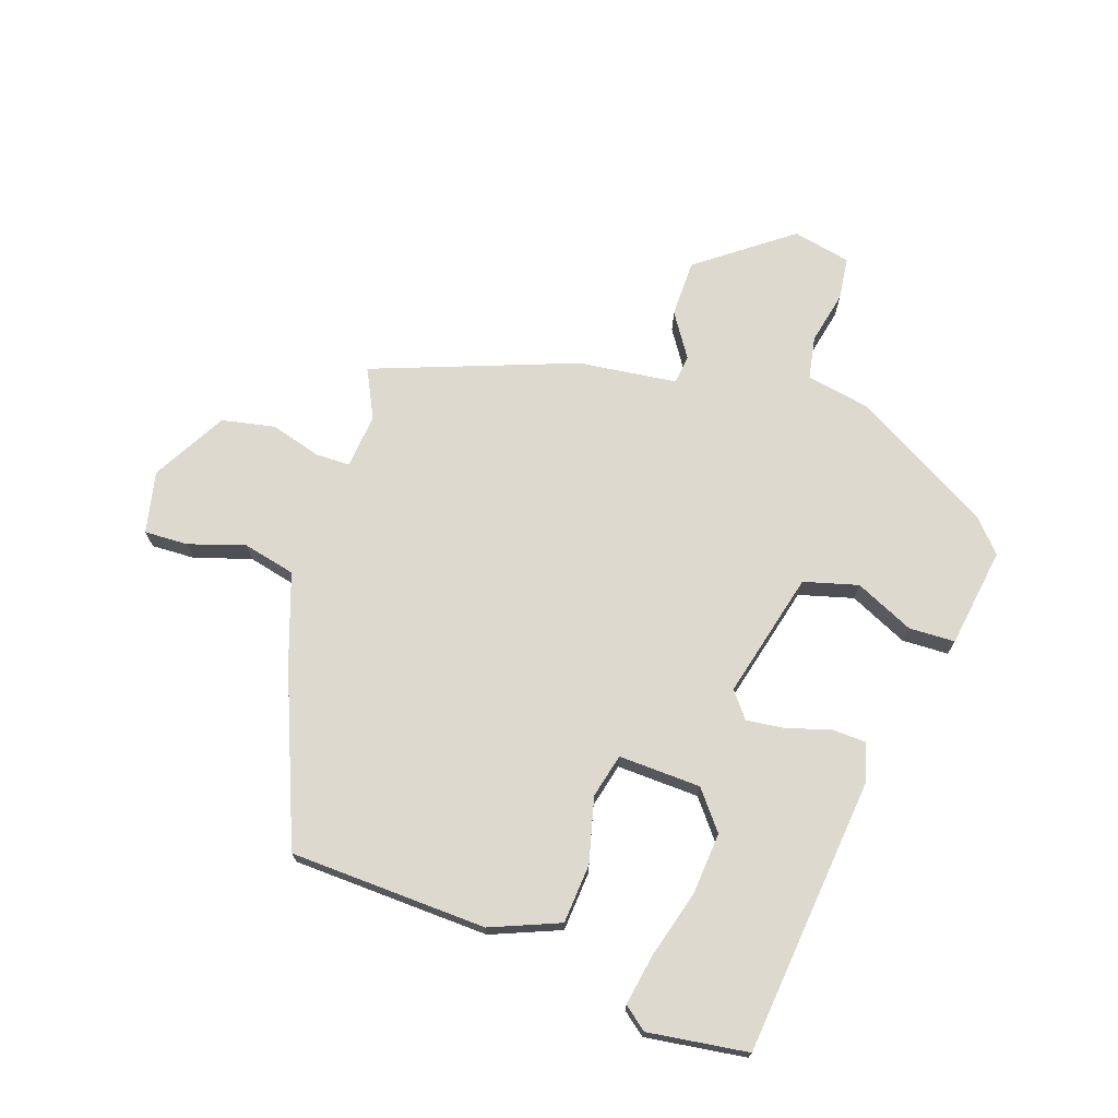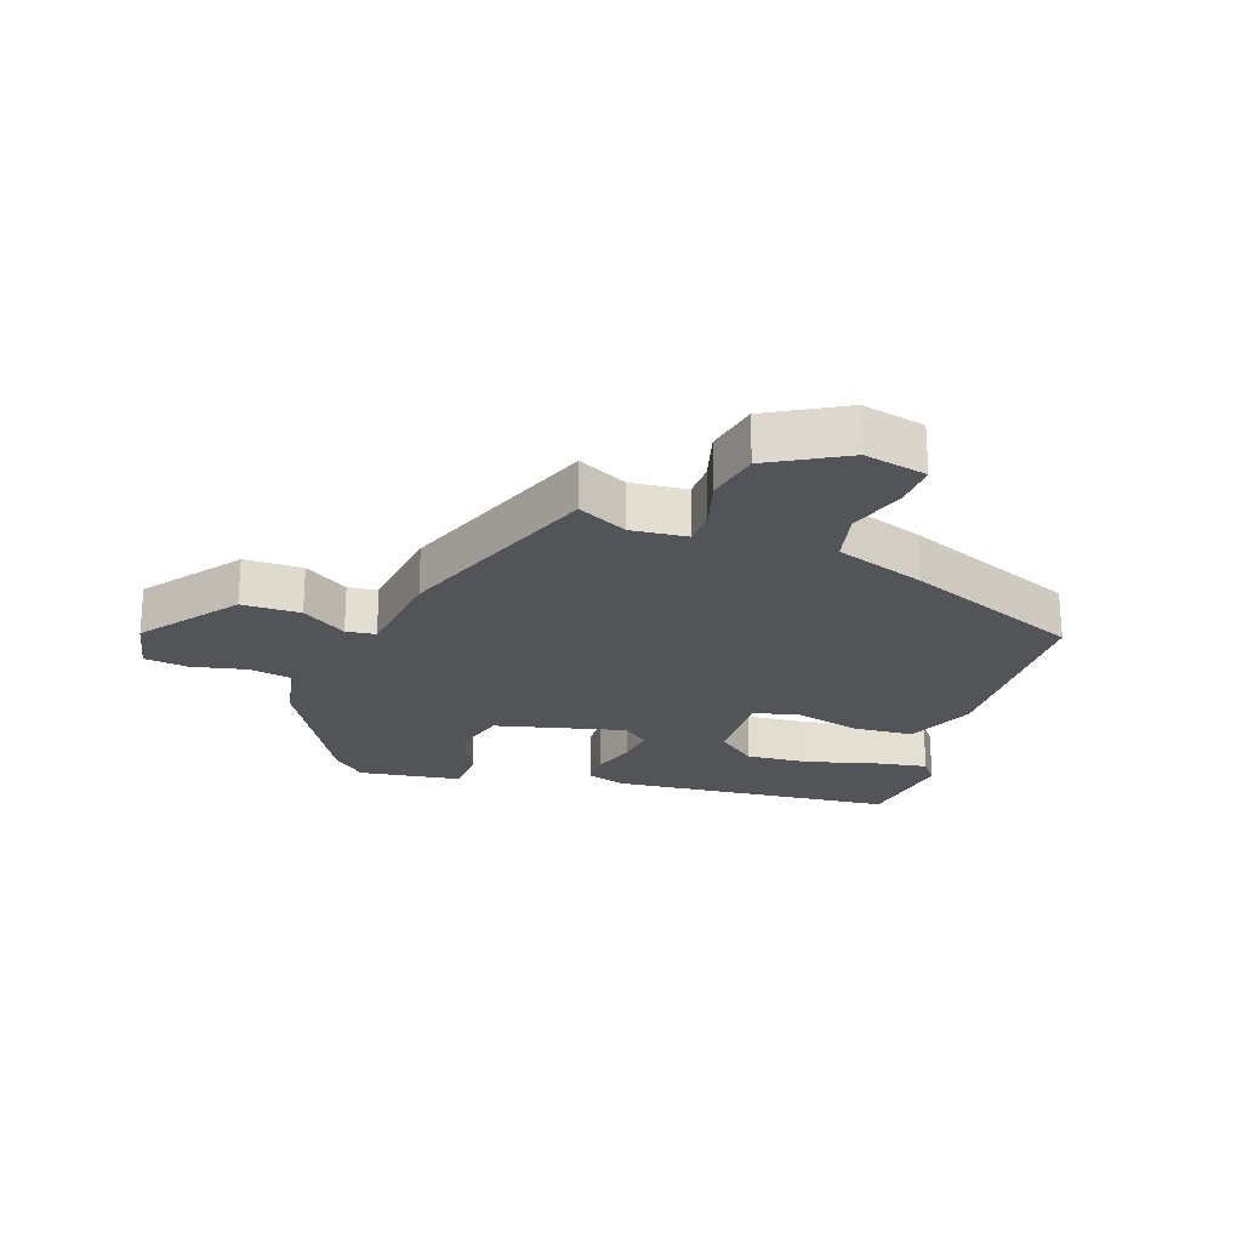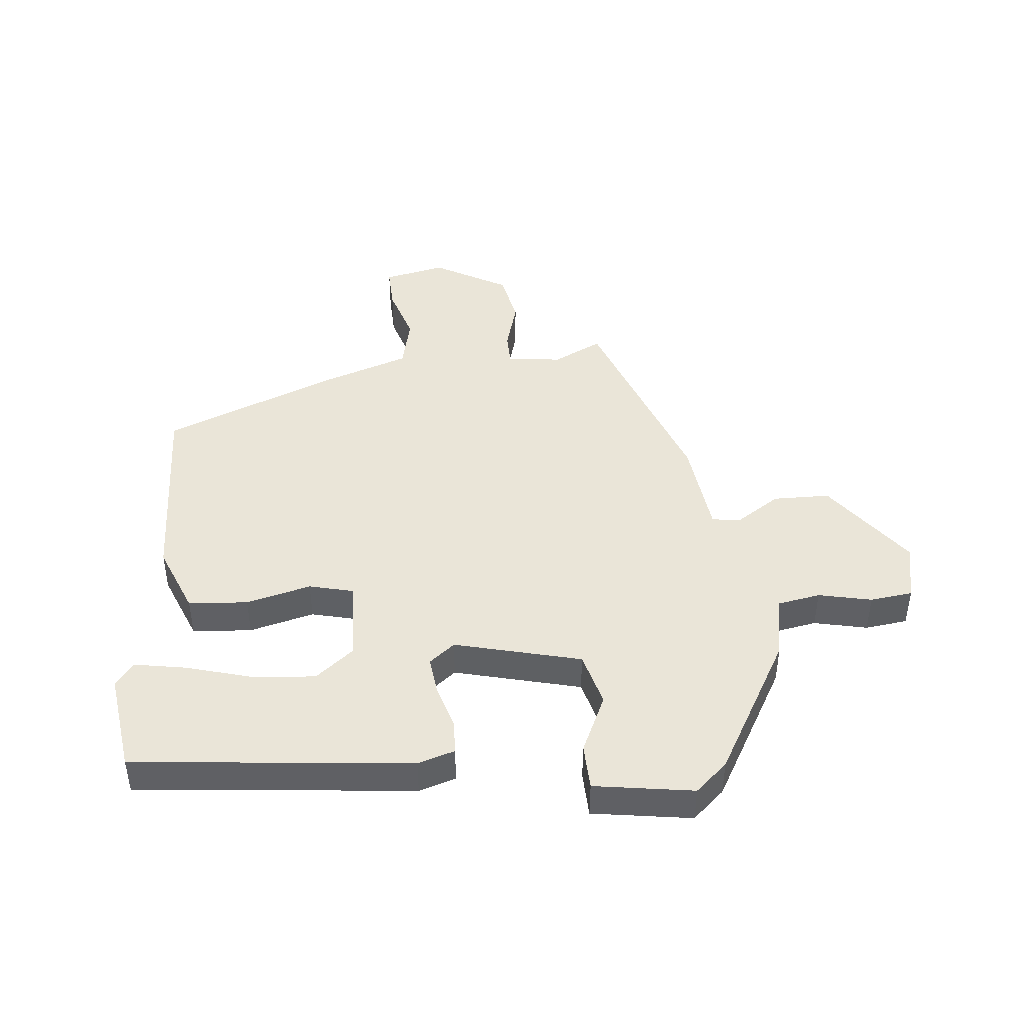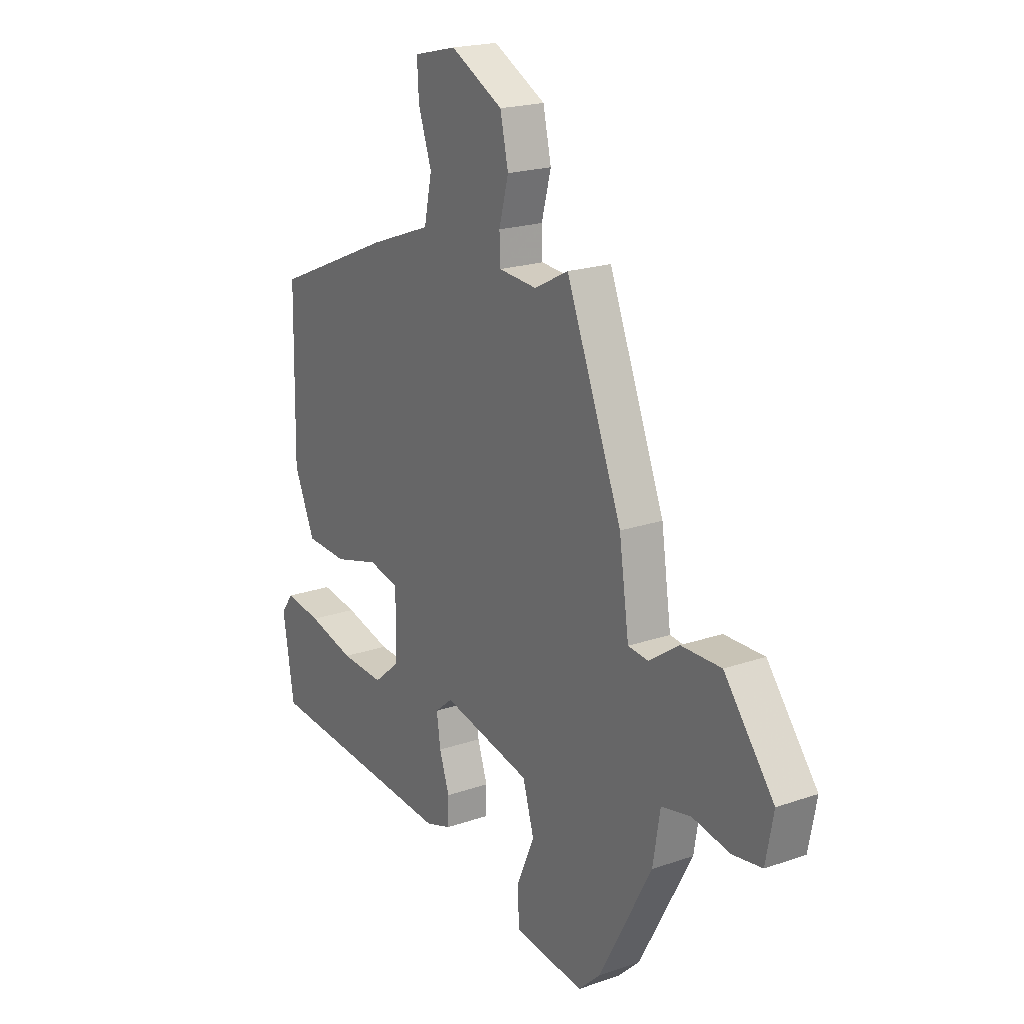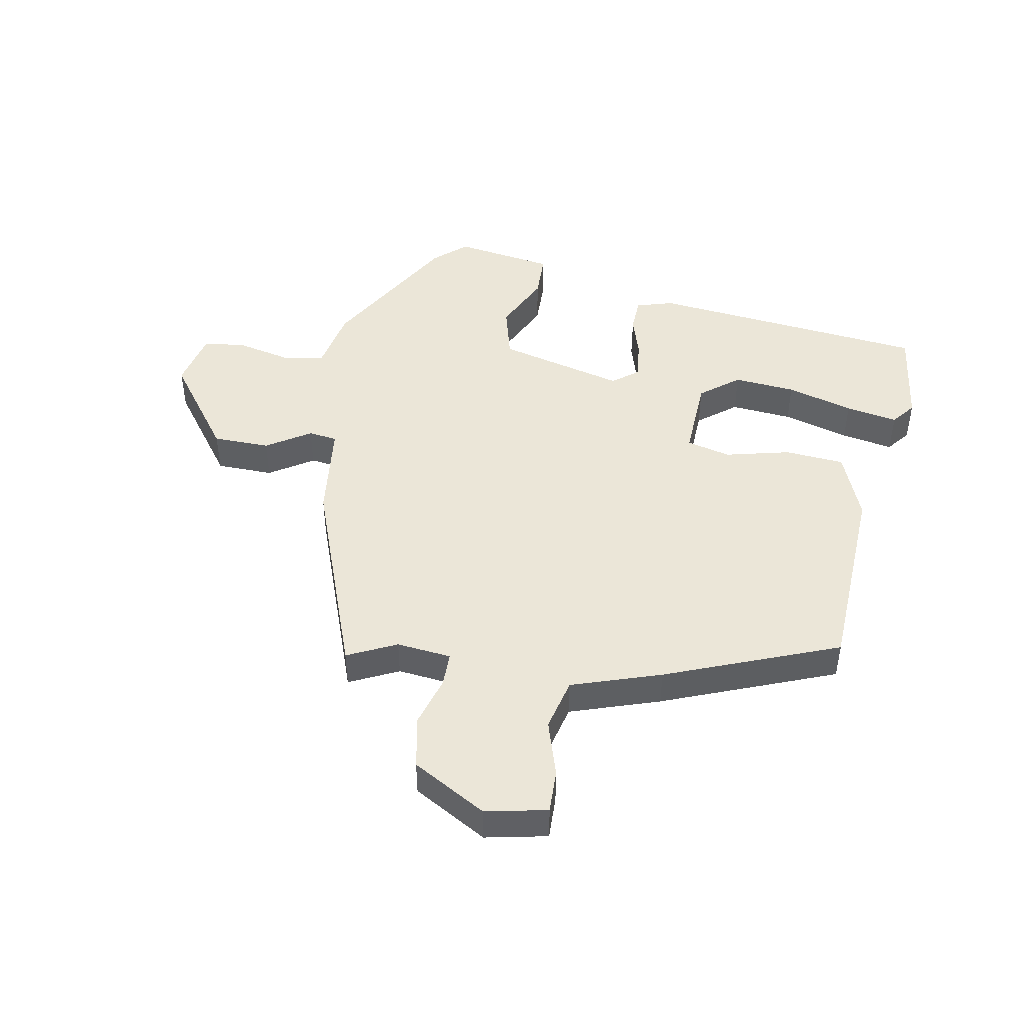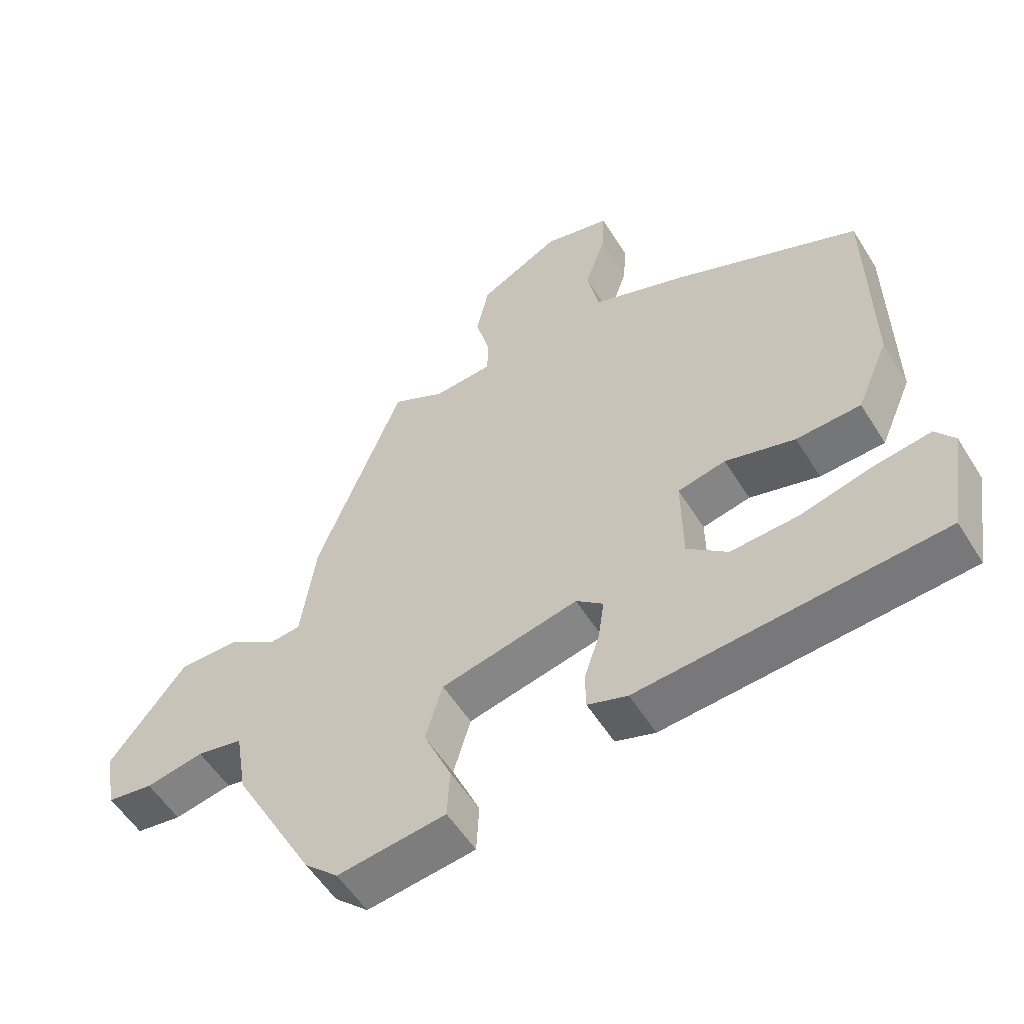
<metadata>
{"format":"obj","ext":"obj","renderer":"f3d","projection":"perspective","resolution":1024,"background":"white","views":[{"elev":71.6,"azim":110.0,"up":"+Y"},{"elev":-23.3,"azim":-18.2,"up":"+Y"},{"elev":44.8,"azim":175.8,"up":"+Y"},{"elev":20.1,"azim":-122.6,"up":"+Z"},{"elev":46.4,"azim":12.1,"up":"+Y"},{"elev":-54.9,"azim":31.4,"up":"+Z"}]}
</metadata>
<code>
v -0.329 0.07 0.527
v -0.25 0.07 0.486
v -0.161 0.07 0.493
v -0.159 0.07 0.549
v -0.181 0.07 0.632
v -0.162 0.07 0.718
v -0.04 0.07 0.783
v 0.06 0.07 0.759
v 0.056 0.07 0.688
v 0.025 0.07 0.597
v 0.043 0.07 0.511
v 0.187 0.07 0.458
v 0.465 0.07 0.339
v 0.47 0.07 0.018
v 0.422 0.07 -0.093
v 0.325 0.07 -0.098
v 0.22 0.07 -0.069
v 0.148 0.07 -0.085
v 0.15 0.07 -0.219
v 0.211 0.07 -0.27
v 0.312 0.07 -0.264
v 0.421 0.07 -0.236
v 0.506 0.07 -0.223
v 0.535 0.07 -0.262
v 0.509 0.07 -0.424
v 0.054 0.07 -0.46
v -0.006 0.07 -0.44
v -0.007 0.07 -0.384
v 0.016 0.07 -0.315
v 0.025 0.07 -0.252
v -0.016 0.07 -0.218
v -0.223 0.07 -0.265
v -0.249 0.07 -0.353
v -0.207 0.07 -0.449
v -0.211 0.07 -0.524
v -0.374 0.07 -0.545
v -0.425 0.07 -0.497
v -0.548 0.07 -0.269
v -0.565 0.07 -0.166
v -0.634 0.07 -0.152
v -0.721 0.07 -0.169
v -0.79 0.07 -0.159
v -0.808 0.07 -0.064
v -0.692 0.07 0.084
v -0.599 0.07 0.083
v -0.529 0.07 0.035
v -0.482 0.07 0.04
v -0.459 0.07 0.199
v -0.329 0 0.527
v -0.25 0 0.486
v -0.161 0 0.493
v -0.159 0 0.549
v -0.181 0 0.632
v -0.162 0 0.718
v -0.04 0 0.783
v 0.06 0 0.759
v 0.056 0 0.688
v 0.025 0 0.597
v 0.043 0 0.511
v 0.187 0 0.458
v 0.465 0 0.339
v 0.47 0 0.018
v 0.422 0 -0.093
v 0.325 0 -0.098
v 0.22 0 -0.069
v 0.148 0 -0.085
v 0.15 0 -0.219
v 0.211 0 -0.27
v 0.312 0 -0.264
v 0.421 0 -0.236
v 0.506 0 -0.223
v 0.535 0 -0.262
v 0.509 0 -0.424
v 0.054 0 -0.46
v -0.006 0 -0.44
v -0.007 0 -0.384
v 0.016 0 -0.315
v 0.025 0 -0.252
v -0.016 0 -0.218
v -0.223 0 -0.265
v -0.249 0 -0.353
v -0.207 0 -0.449
v -0.211 0 -0.524
v -0.374 0 -0.545
v -0.425 0 -0.497
v -0.548 0 -0.269
v -0.565 0 -0.166
v -0.634 0 -0.152
v -0.721 0 -0.169
v -0.79 0 -0.159
v -0.808 0 -0.064
v -0.692 0 0.084
v -0.599 0 0.083
v -0.529 0 0.035
v -0.482 0 0.04
v -0.459 0 0.199
f 47 48 1 2
f 44 45 46
f 43 44 46
f 42 43 46
f 41 42 46
f 40 41 46
f 39 40 46 47
f 38 39 47
f 37 38 47
f 36 37 47
f 35 36 47
f 34 35 47
f 33 34 47
f 47 2 3
f 33 47 3
f 32 33 3
f 27 28 29
f 26 27 29
f 25 26 29
f 24 25 29
f 21 22 23 24
f 20 21 24 29
f 19 20 29 30
f 15 16 17
f 14 15 17
f 13 14 17
f 12 13 17
f 11 12 17
f 11 17 18
f 19 30 31
f 18 19 31
f 11 18 31
f 10 11 31
f 8 9 10
f 7 8 10
f 6 7 10
f 5 6 10
f 4 5 10
f 31 32 3
f 3 4 10 31
f 50 49 96 95
f 94 93 92
f 94 92 91
f 94 91 90
f 94 90 89
f 94 89 88
f 95 94 88 87
f 95 87 86
f 95 86 85
f 95 85 84
f 95 84 83
f 95 83 82
f 95 82 81
f 51 50 95
f 51 95 81
f 51 81 80
f 77 76 75
f 77 75 74
f 77 74 73
f 77 73 72
f 72 71 70 69
f 77 72 69 68
f 78 77 68 67
f 65 64 63
f 65 63 62
f 65 62 61
f 65 61 60
f 65 60 59
f 66 65 59
f 79 78 67
f 79 67 66
f 79 66 59
f 79 59 58
f 58 57 56
f 58 56 55
f 58 55 54
f 58 54 53
f 58 53 52
f 51 80 79
f 79 58 52 51
f 1 49 50 2
f 2 50 51 3
f 3 51 52 4
f 4 52 53 5
f 5 53 54 6
f 6 54 55 7
f 7 55 56 8
f 8 56 57 9
f 9 57 58 10
f 10 58 59 11
f 11 59 60 12
f 12 60 61 13
f 13 61 62 14
f 14 62 63 15
f 15 63 64 16
f 16 64 65 17
f 17 65 66 18
f 18 66 67 19
f 19 67 68 20
f 20 68 69 21
f 21 69 70 22
f 22 70 71 23
f 23 71 72 24
f 24 72 73 25
f 25 73 74 26
f 26 74 75 27
f 27 75 76 28
f 28 76 77 29
f 29 77 78 30
f 30 78 79 31
f 31 79 80 32
f 32 80 81 33
f 33 81 82 34
f 34 82 83 35
f 35 83 84 36
f 36 84 85 37
f 37 85 86 38
f 38 86 87 39
f 39 87 88 40
f 40 88 89 41
f 41 89 90 42
f 42 90 91 43
f 43 91 92 44
f 44 92 93 45
f 45 93 94 46
f 46 94 95 47
f 47 95 96 48
f 48 96 49 1

</code>
